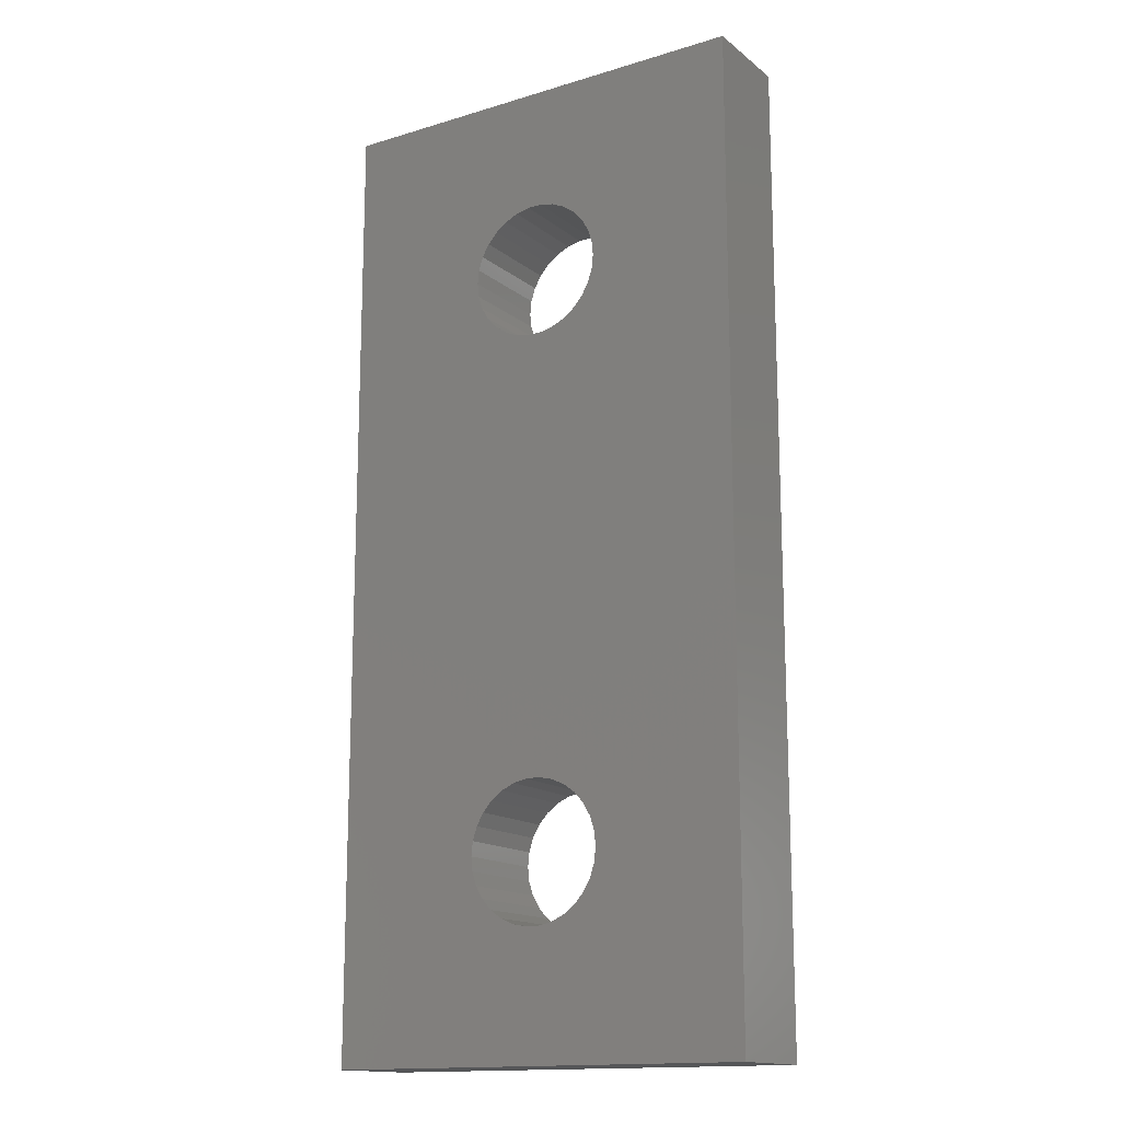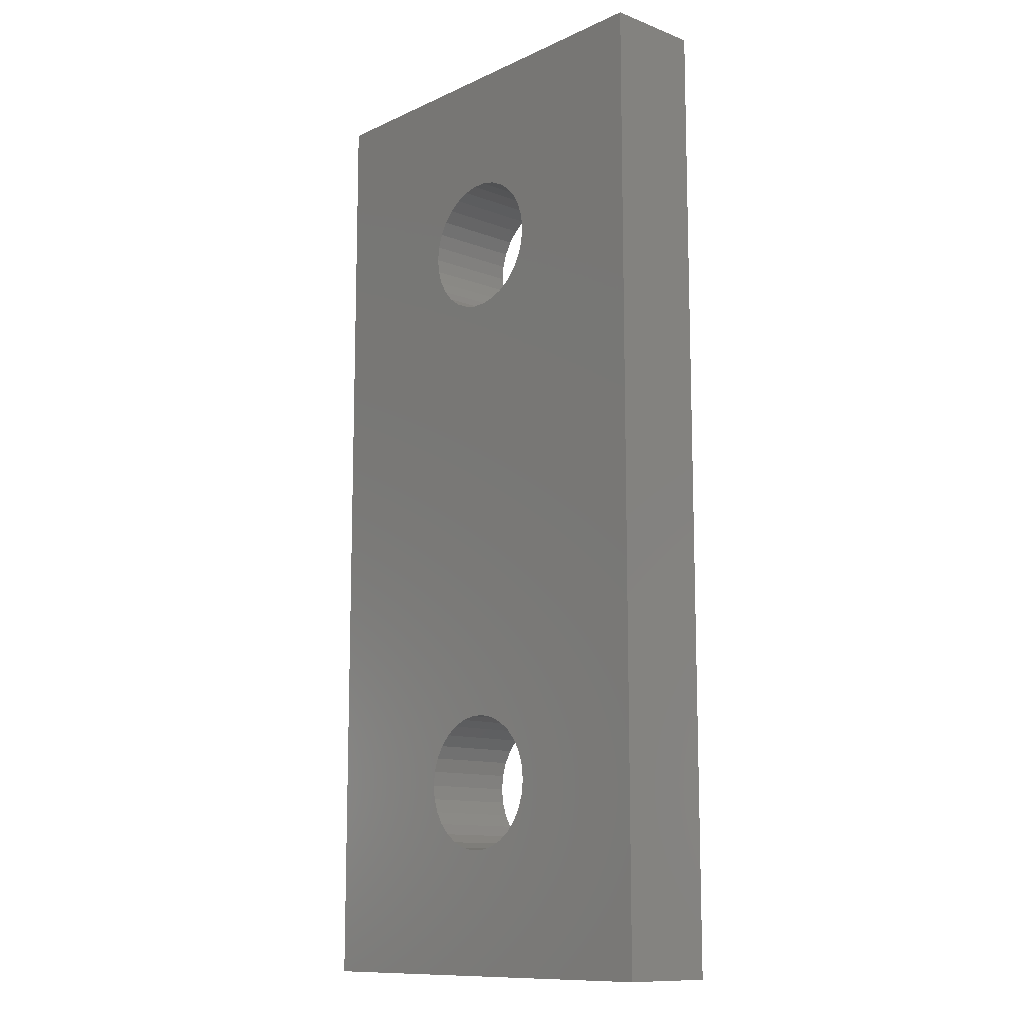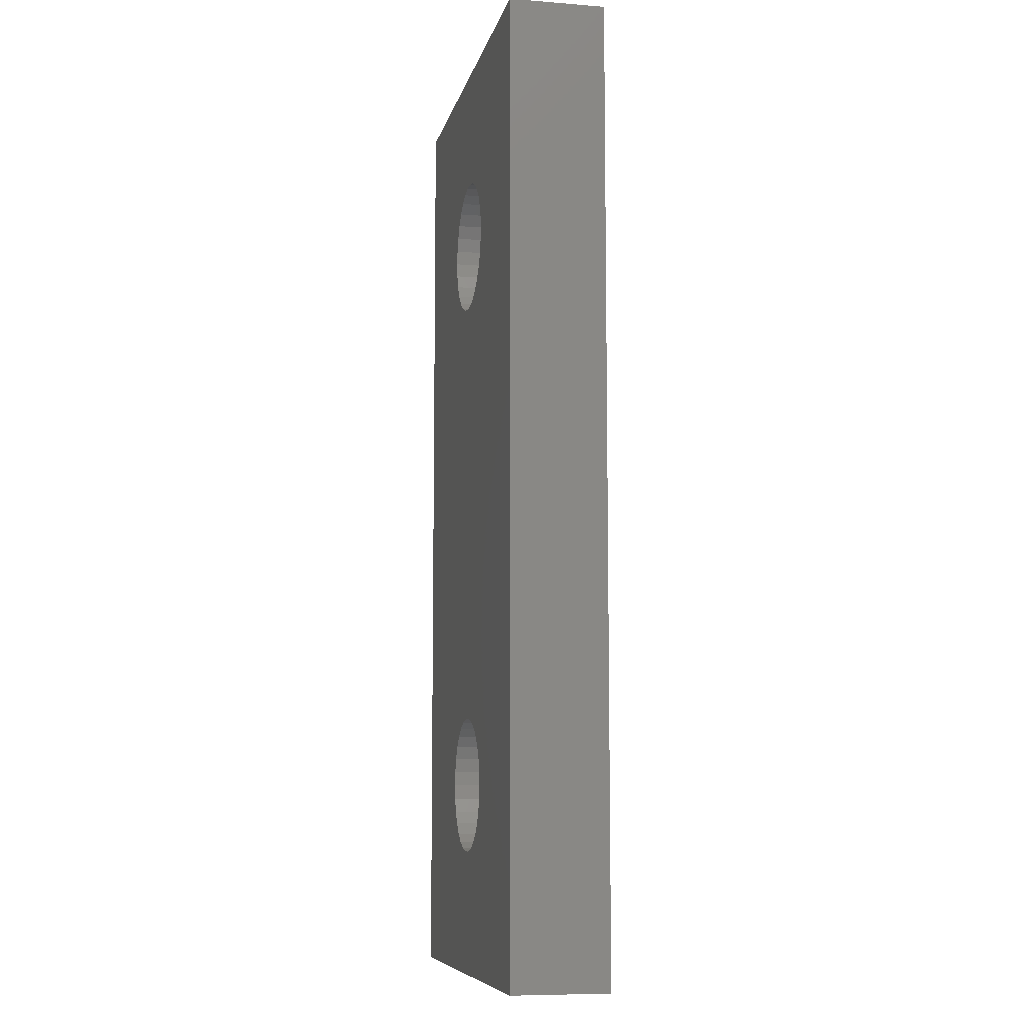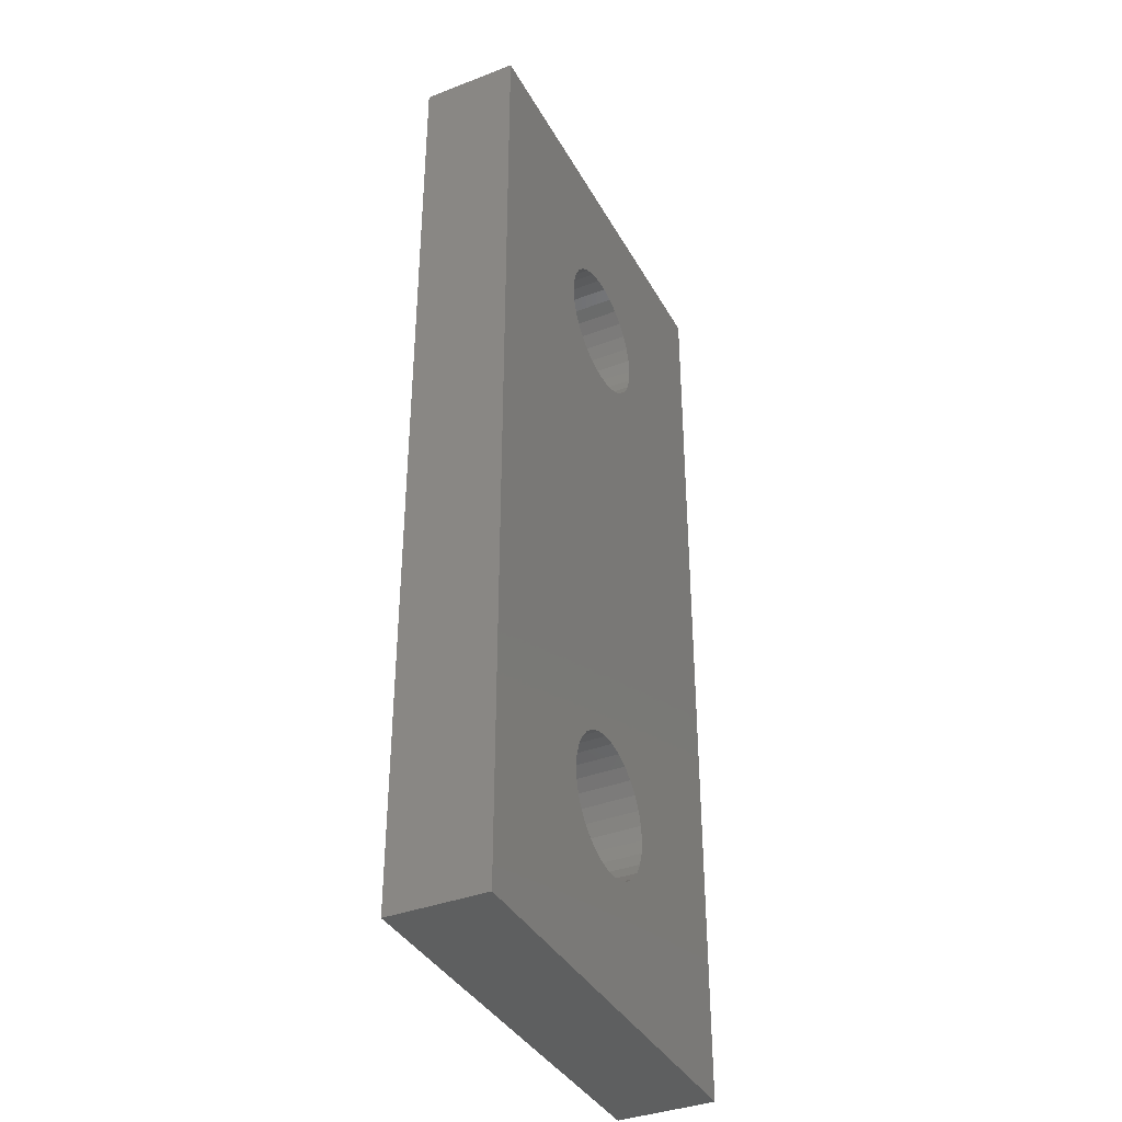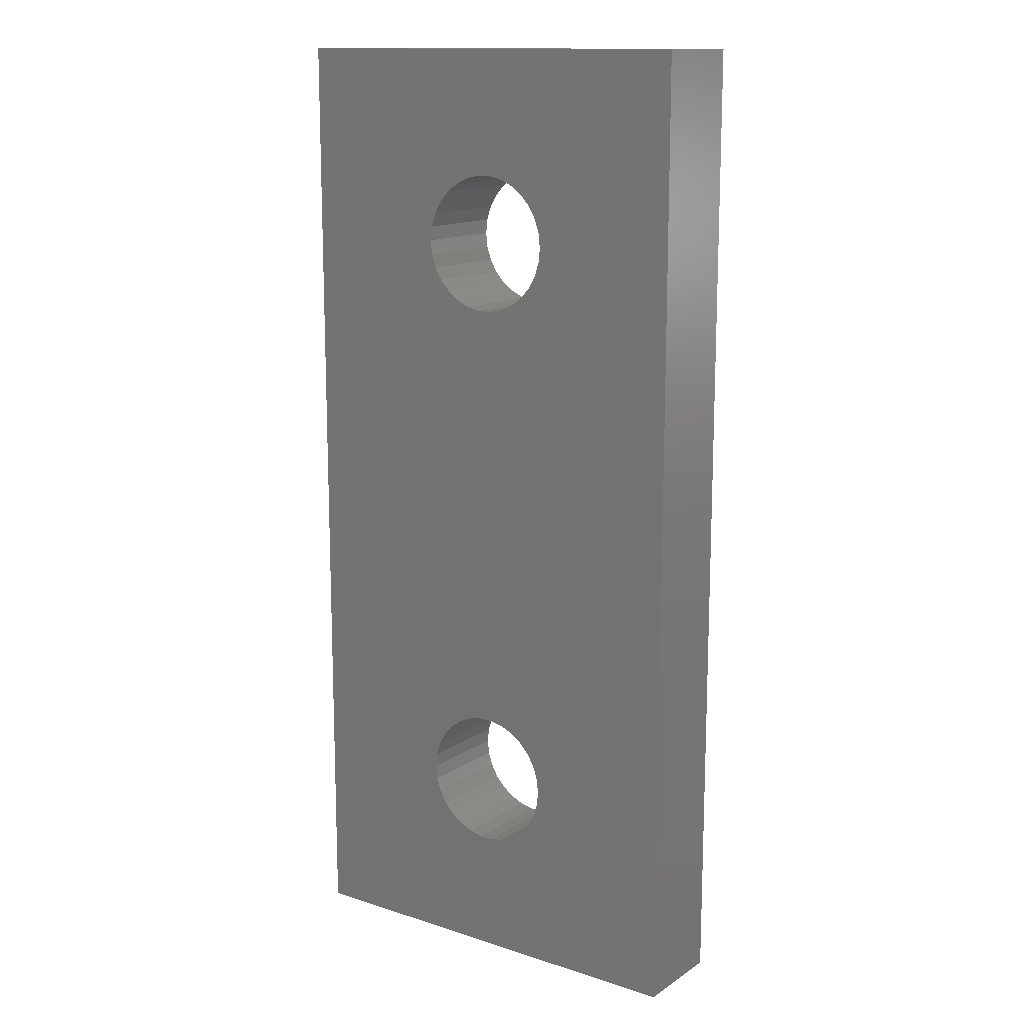
<metadata>
{"format":"stl","ext":"stl","renderer":"f3d","projection":"perspective","resolution":1024,"background":"white","views":[{"elev":-15.3,"azim":-147.3,"up":"+Y"},{"elev":-11.7,"azim":47.6,"up":"+Y"},{"elev":-8.4,"azim":78.0,"up":"+Y"},{"elev":-37.7,"azim":116.1,"up":"+Y"},{"elev":13.8,"azim":-144.3,"up":"+Y"}]}
</metadata>
<code>
# stl→obj: 128 verts, 260 faces
v 0 0 0
v 0 40 4
v 0 40 0
v 0 0 4
v 18 40 4
v 11.6 30.84 4
v 18 0 4
v 11.79 8.593 4
v 11.85 8 4
v 11.6 9.159 4
v 11.31 30.32 4
v 11.31 9.675 4
v 10.91 29.88 4
v 10.91 10.12 4
v 10.43 29.53 4
v 10.43 10.47 4
v 9.881 29.29 4
v 9.881 10.71 4
v 9.298 29.17 4
v 9.298 10.83 4
v 8.702 29.17 4
v 8.702 10.83 4
v 8.119 29.29 4
v 8.119 10.71 4
v 7.575 29.53 4
v 7.575 10.47 4
v 7.093 29.88 4
v 7.093 10.12 4
v 6.694 30.32 4
v 6.694 9.675 4
v 6.396 30.84 4
v 6.396 9.159 4
v 6.212 31.41 4
v 6.15 32 4
v 11.79 31.41 4
v 11.85 32 4
v 11.79 32.59 4
v 11.6 33.16 4
v 11.31 33.68 4
v 10.91 34.12 4
v 10.43 34.47 4
v 9.881 34.71 4
v 9.298 34.83 4
v 8.702 34.83 4
v 8.119 34.71 4
v 6.212 8.593 4
v 6.212 32.59 4
v 6.396 33.16 4
v 6.694 33.68 4
v 7.093 34.12 4
v 7.575 34.47 4
v 11.79 7.407 4
v 11.6 6.841 4
v 11.31 6.325 4
v 10.91 5.882 4
v 10.43 5.532 4
v 9.881 5.289 4
v 9.298 5.166 4
v 8.702 5.166 4
v 8.119 5.289 4
v 7.575 5.532 4
v 6.15 8 4
v 7.093 5.882 4
v 6.694 6.325 4
v 6.396 6.841 4
v 6.212 7.407 4
v 18 40 0
v 18 0 0
v 11.6 9.159 0
v 11.79 31.41 0
v 11.85 32 0
v 11.6 30.84 0
v 11.31 9.675 0
v 11.31 30.32 0
v 10.91 10.12 0
v 10.91 29.88 0
v 10.43 10.47 0
v 10.43 29.53 0
v 9.881 10.71 0
v 9.881 29.29 0
v 9.298 10.83 0
v 9.298 29.17 0
v 8.702 10.83 0
v 8.702 29.17 0
v 8.119 10.71 0
v 8.119 29.29 0
v 7.575 10.47 0
v 7.575 29.53 0
v 7.093 10.12 0
v 7.093 29.88 0
v 6.694 9.675 0
v 6.694 30.32 0
v 6.396 9.159 0
v 6.396 30.84 0
v 6.212 8.593 0
v 6.15 8 0
v 11.79 8.593 0
v 11.85 8 0
v 11.79 7.407 0
v 11.6 6.841 0
v 11.31 6.325 0
v 10.91 5.882 0
v 10.43 5.532 0
v 9.881 5.289 0
v 9.298 5.166 0
v 8.702 5.166 0
v 8.119 5.289 0
v 6.212 31.41 0
v 6.212 7.407 0
v 6.396 6.841 0
v 6.694 6.325 0
v 7.093 5.882 0
v 7.575 5.532 0
v 11.79 32.59 0
v 11.6 33.16 0
v 11.31 33.68 0
v 10.91 34.12 0
v 10.43 34.47 0
v 9.881 34.71 0
v 9.298 34.83 0
v 8.702 34.83 0
v 8.119 34.71 0
v 7.575 34.47 0
v 6.15 32 0
v 7.093 34.12 0
v 6.694 33.68 0
v 6.396 33.16 0
v 6.212 32.59 0
f 1 2 3
f 2 1 4
f 5 6 7
f 7 8 9
f 10 7 6
f 7 10 8
f 11 10 6
f 11 12 10
f 13 12 11
f 13 14 12
f 15 14 13
f 15 16 14
f 17 16 15
f 17 18 16
f 19 18 17
f 19 20 18
f 21 20 19
f 21 22 20
f 23 22 21
f 23 24 22
f 25 24 23
f 25 26 24
f 27 26 25
f 27 28 26
f 29 28 27
f 29 30 28
f 31 30 29
f 31 32 30
f 2 31 33
f 31 2 32
f 2 33 34
f 4 32 2
f 35 5 36
f 5 37 36
f 5 38 37
f 5 39 38
f 5 40 39
f 5 41 40
f 5 42 41
f 5 43 42
f 5 44 43
f 2 44 5
f 44 2 45
f 32 4 46
f 47 2 34
f 48 2 47
f 49 2 48
f 50 2 49
f 51 2 50
f 45 2 51
f 6 5 35
f 52 7 9
f 53 7 52
f 54 7 53
f 55 7 54
f 56 7 55
f 57 7 56
f 58 7 57
f 59 7 58
f 4 59 60
f 4 60 61
f 46 4 62
f 59 4 7
f 63 4 61
f 64 4 63
f 65 4 64
f 66 4 65
f 62 4 66
f 7 67 5
f 67 7 68
f 67 2 5
f 2 67 3
f 68 69 67
f 67 70 71
f 72 67 69
f 67 72 70
f 73 72 69
f 73 74 72
f 75 74 73
f 75 76 74
f 77 76 75
f 77 78 76
f 79 78 77
f 79 80 78
f 81 80 79
f 81 82 80
f 83 82 81
f 83 84 82
f 85 84 83
f 85 86 84
f 87 86 85
f 87 88 86
f 89 88 87
f 89 90 88
f 91 90 89
f 91 92 90
f 93 92 91
f 93 94 92
f 1 93 95
f 93 1 94
f 1 95 96
f 3 94 1
f 97 68 98
f 68 99 98
f 68 100 99
f 68 101 100
f 68 102 101
f 68 103 102
f 68 104 103
f 68 105 104
f 68 106 105
f 1 106 68
f 106 1 107
f 94 3 108
f 109 1 96
f 110 1 109
f 111 1 110
f 112 1 111
f 113 1 112
f 107 1 113
f 69 68 97
f 114 67 71
f 115 67 114
f 116 67 115
f 117 67 116
f 118 67 117
f 119 67 118
f 120 67 119
f 121 67 120
f 3 121 122
f 3 122 123
f 108 3 124
f 121 3 67
f 125 3 123
f 126 3 125
f 127 3 126
f 128 3 127
f 124 3 128
f 1 7 4
f 7 1 68
f 98 8 97
f 8 98 9
f 83 20 22
f 20 83 81
f 77 14 16
f 14 77 75
f 30 89 28
f 89 30 91
f 87 24 26
f 24 87 85
f 102 54 101
f 54 102 55
f 101 53 100
f 53 101 54
f 69 12 73
f 12 69 10
f 97 10 69
f 10 97 8
f 73 14 75
f 14 73 12
f 81 18 20
f 18 81 79
f 79 16 18
f 16 79 77
f 46 93 32
f 93 46 95
f 32 91 30
f 91 32 93
f 62 95 46
f 95 62 96
f 89 26 28
f 26 89 87
f 85 22 24
f 22 85 83
f 104 58 57
f 58 104 105
f 102 56 55
f 56 102 103
f 107 61 60
f 61 107 113
f 105 59 58
f 59 105 106
f 63 111 64
f 111 63 112
f 65 109 66
f 109 65 110
f 66 96 62
f 96 66 109
f 103 57 56
f 57 103 104
f 100 52 99
f 52 100 53
f 106 60 59
f 60 106 107
f 113 63 61
f 63 113 112
f 64 110 65
f 110 64 111
f 99 9 98
f 9 99 52
f 71 37 114
f 37 71 36
f 121 43 44
f 43 121 120
f 118 40 41
f 40 118 117
f 49 125 50
f 125 49 126
f 123 45 51
f 45 123 122
f 76 11 74
f 11 76 13
f 74 6 72
f 6 74 11
f 115 39 116
f 39 115 38
f 114 38 115
f 38 114 37
f 116 40 117
f 40 116 39
f 120 42 43
f 42 120 119
f 119 41 42
f 41 119 118
f 47 127 48
f 127 47 128
f 48 126 49
f 126 48 127
f 34 128 47
f 128 34 124
f 125 51 50
f 51 125 123
f 122 44 45
f 44 122 121
f 80 19 17
f 19 80 82
f 76 15 13
f 15 76 78
f 86 25 23
f 25 86 88
f 82 21 19
f 21 82 84
f 27 92 29
f 92 27 90
f 31 108 33
f 108 31 94
f 33 124 34
f 124 33 108
f 78 17 15
f 17 78 80
f 72 35 70
f 35 72 6
f 84 23 21
f 23 84 86
f 88 27 25
f 27 88 90
f 29 94 31
f 94 29 92
f 70 36 71
f 36 70 35

</code>
